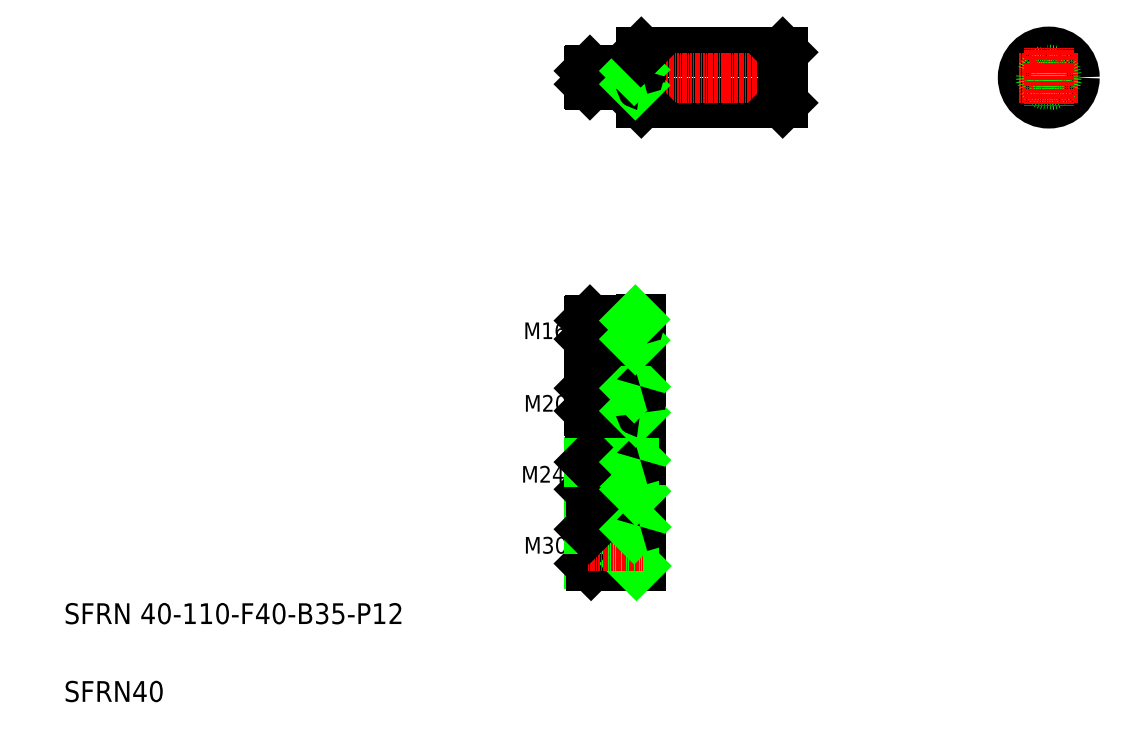
<metadata>
{"format":"dxf","ext":"dxf","renderer":"ezdxf+matplotlib","layout":"modelspace","background":"white","min_lineweight":24,"dpi":150}
</metadata>
<code>
0
SECTION
2
ENTITIES
0
LINE
8
0
10
497.3
20
569.3
30
0
11
606.3
21
569.3
31
0
0
LINE
8
0
10
497.3
20
529.3
30
0
11
606.3
21
529.3
31
0
0
LINE
8
CENTER
10
452.9
20
549.3
30
0
11
608.8
21
549.3
31
0
0
TEXT
8
0
10
52.1
20
128
30
0
40
16
1
SFRN 40-110-F40-B35-P12
0
TEXT
8
0
10
52.1
20
67.96
30
0
40
16
1
SFRN40
0
LINE
8
0
10
458.5
20
172.8
30
0
11
458.5
21
202.8
31
0
0
LINE
8
0
10
491.8
20
202.8
30
0
11
491.8
21
172.8
31
0
0
LINE
8
0
10
496.8
20
203.1
30
0
11
496.8
21
172.5
31
0
0
LINE
8
0
10
456.8
20
201
30
0
11
456.8
21
174.5
31
0
0
TEXT
8
0
10
406.7
20
182.3
30
0
40
12.8
1
M30
0
LINE
8
0
10
456.8
20
174.5
30
0
11
491.8
21
174.5
31
0
0
LINE
8
0
10
458.5
20
172.8
30
0
11
496.5
21
172.8
31
0
0
LINE
8
0
10
456.8
20
174.5
30
0
11
458.5
21
172.8
31
0
0
ARC
8
0
10
496.5
20
172.5
30
0
40
0.3
50
0
51
90
0
LINE
8
0
10
491.8
20
174.5
30
0
11
493.5
21
172.8
31
0
0
TEXT
8
0
10
406.3
20
347.7
30
0
40
12.8
1
M16
0
TEXT
8
0
10
406.7
20
291.7
30
0
40
12.8
1
M20
0
TEXT
8
0
10
404.6
20
237
30
0
40
12.8
1
M24
0
LINE
8
0
10
456.8
20
231.9
30
0
11
456.8
21
252.9
31
0
0
LINE
8
0
10
458.3
20
230.4
30
0
11
458.3
21
254.4
31
0
0
LINE
8
0
10
491.8
20
254.4
30
0
11
491.8
21
230.4
31
0
0
LINE
8
0
10
496.8
20
254.7
30
0
11
496.8
21
230.1
31
0
0
LINE
8
0
10
458.5
20
202.8
30
0
11
496.5
21
202.8
31
0
0
LINE
8
0
10
456.8
20
201
30
0
11
491.8
21
201
31
0
0
LINE
8
0
10
456.8
20
231.9
30
0
11
491.8
21
231.9
31
0
0
LINE
8
0
10
458.3
20
230.4
30
0
11
496.5
21
230.4
31
0
0
LINE
8
CENTER
10
456
20
242.4
30
0
11
498.9
21
242.4
31
0
0
LINE
8
CENTER
10
456
20
187.8
30
0
11
498.9
21
187.8
31
0
0
LINE
8
0
10
456.8
20
201
30
0
11
458.5
21
202.8
31
0
0
LINE
8
0
10
456.8
20
231.9
30
0
11
458.3
21
230.4
31
0
0
LINE
8
0
10
491.8
20
201
30
0
11
493.5
21
202.8
31
0
0
ARC
8
0
10
496.5
20
203.1
30
0
40
0.3
50
270
51
0
0
ARC
8
0
10
496.5
20
230.1
30
0
40
0.3
50
0
51
90
0
LINE
8
0
10
491.8
20
231.9
30
0
11
493.3
21
230.4
31
0
0
LINE
8
0
10
458.3
20
254.4
30
0
11
496.5
21
254.4
31
0
0
LINE
8
0
10
456.8
20
252.9
30
0
11
491.8
21
252.9
31
0
0
LINE
8
0
10
458
20
291
30
0
11
496.5
21
291
31
0
0
LINE
8
0
10
456.8
20
292.3
30
0
11
491.8
21
292.3
31
0
0
LINE
8
0
10
456.8
20
309.8
30
0
11
491.8
21
309.8
31
0
0
LINE
8
0
10
458
20
311
30
0
11
496.5
21
311
31
0
0
LINE
8
CENTER
10
454
20
301
30
0
11
498.9
21
301
31
0
0
LINE
8
0
10
456.8
20
252.9
30
0
11
458.3
21
254.4
31
0
0
LINE
8
0
10
458
20
291
30
0
11
458
21
311
31
0
0
LINE
8
0
10
456.8
20
292.3
30
0
11
456.8
21
309.8
31
0
0
LINE
8
0
10
456.8
20
292.3
30
0
11
458
21
291
31
0
0
LINE
8
0
10
456.8
20
309.8
30
0
11
458
21
311
31
0
0
LINE
8
0
10
491.8
20
252.9
30
0
11
493.3
21
254.4
31
0
0
ARC
8
0
10
496.5
20
254.7
30
0
40
0.3
50
270
51
0
0
LINE
8
0
10
491.8
20
311
30
0
11
491.8
21
291
31
0
0
LINE
8
0
10
496.8
20
311.3
30
0
11
496.8
21
290.7
31
0
0
LINE
8
0
10
491.8
20
292.3
30
0
11
493
21
291
31
0
0
ARC
8
0
10
496.5
20
290.7
30
0
40
0.3
50
0
51
90
0
LINE
8
0
10
491.8
20
309.8
30
0
11
493
21
311
31
0
0
ARC
8
0
10
496.5
20
311.3
30
0
40
0.3
50
270
51
0
0
LINE
8
0
10
456.8
20
361.9
30
0
11
491.8
21
361.9
31
0
0
LINE
8
0
10
457.6
20
362.8
30
0
11
496.5
21
362.8
31
0
0
LINE
8
0
10
457.6
20
346.8
30
0
11
496.5
21
346.8
31
0
0
LINE
8
0
10
456.8
20
347.6
30
0
11
491.8
21
347.6
31
0
0
LINE
8
CENTER
10
454
20
354.8
30
0
11
498.9
21
354.8
31
0
0
LINE
8
0
10
457.6
20
346.8
30
0
11
457.6
21
362.8
31
0
0
LINE
8
0
10
456.8
20
361.9
30
0
11
456.8
21
347.6
31
0
0
LINE
8
0
10
456.8
20
347.6
30
0
11
457.6
21
346.8
31
0
0
LINE
8
0
10
456.8
20
361.9
30
0
11
457.6
21
362.8
31
0
0
LINE
8
0
10
496.8
20
363.1
30
0
11
496.8
21
346.5
31
0
0
LINE
8
0
10
491.8
20
362.8
30
0
11
491.8
21
346.8
31
0
0
ARC
8
0
10
496.5
20
346.5
30
0
40
0.3
50
0
51
90
0
LINE
8
0
10
491.8
20
347.6
30
0
11
492.6
21
346.8
31
0
0
ARC
8
0
10
496.5
20
363.1
30
0
40
0.3
50
270
51
0
0
LINE
8
0
10
491.8
20
361.9
30
0
11
492.6
21
362.8
31
0
0
LINE
8
0
10
457.6
20
555.3
30
0
11
496.6
21
555.3
31
0
0
LINE
8
0
10
456.8
20
554.4
30
0
11
491.8
21
554.4
31
0
0
LINE
8
0
10
456.8
20
544.2
30
0
11
491.8
21
544.2
31
0
0
LINE
8
0
10
457.6
20
543.3
30
0
11
496.6
21
543.3
31
0
0
LINE
8
0
10
457.6
20
543.3
30
0
11
457.6
21
555.3
31
0
0
LINE
8
0
10
456.8
20
554.4
30
0
11
456.8
21
544.2
31
0
0
LINE
8
0
10
456.8
20
544.2
30
0
11
457.6
21
543.3
31
0
0
LINE
8
0
10
456.8
20
554.4
30
0
11
457.6
21
555.3
31
0
0
LINE
8
0
10
496.8
20
568.8
30
0
11
496.8
21
529.8
31
0
0
LINE
8
0
10
497.3
20
569.3
30
0
11
497.3
21
529.3
31
0
0
LINE
8
0
10
491.8
20
555.3
30
0
11
491.8
21
543.3
31
0
0
LINE
8
0
10
497.3
20
529.3
30
0
11
496.8
21
529.8
31
0
0
LINE
8
0
10
491.8
20
544.2
30
0
11
492.6
21
543.3
31
0
0
ARC
8
0
10
496.6
20
543.1
30
0
40
0.2
50
360
51
90
0
LINE
8
0
10
491.8
20
554.4
30
0
11
492.6
21
555.3
31
0
0
ARC
8
0
10
496.6
20
555.5
30
0
40
0.2
50
270
51
0
0
LINE
8
0
10
496.8
20
568.8
30
0
11
497.3
21
569.3
31
0
0
CIRCLE
8
0
10
811.4
20
549.3
30
0
40
20
0
LINE
8
CENTER
10
788.4
20
549.3
30
0
11
834.4
21
549.3
31
0
0
LINE
8
0
10
606.8
20
568.8
30
0
11
606.8
21
529.8
31
0
0
LINE
8
0
10
606.3
20
569.3
30
0
11
606.3
21
529.3
31
0
0
LINE
8
0
10
606.8
20
529.8
30
0
11
606.3
21
529.3
31
0
0
LINE
8
0
10
606.8
20
549.3
30
0
11
606.8
21
549.3
31
0
0
LINE
8
0
10
606.8
20
559
30
0
11
606.8
21
559
31
0
0
LINE
8
0
10
606.3
20
569.3
30
0
11
606.8
21
568.8
31
0
0
CIRCLE
8
0
10
811.4
20
549.3
30
0
40
6
0
CIRCLE
8
0
10
811.4
20
549.3
30
0
40
5.125
0
LINE
8
CENTER
10
811.4
20
572.3
30
0
11
811.4
21
526.3
31
0
0
ENDSEC
0
EOF

</code>
